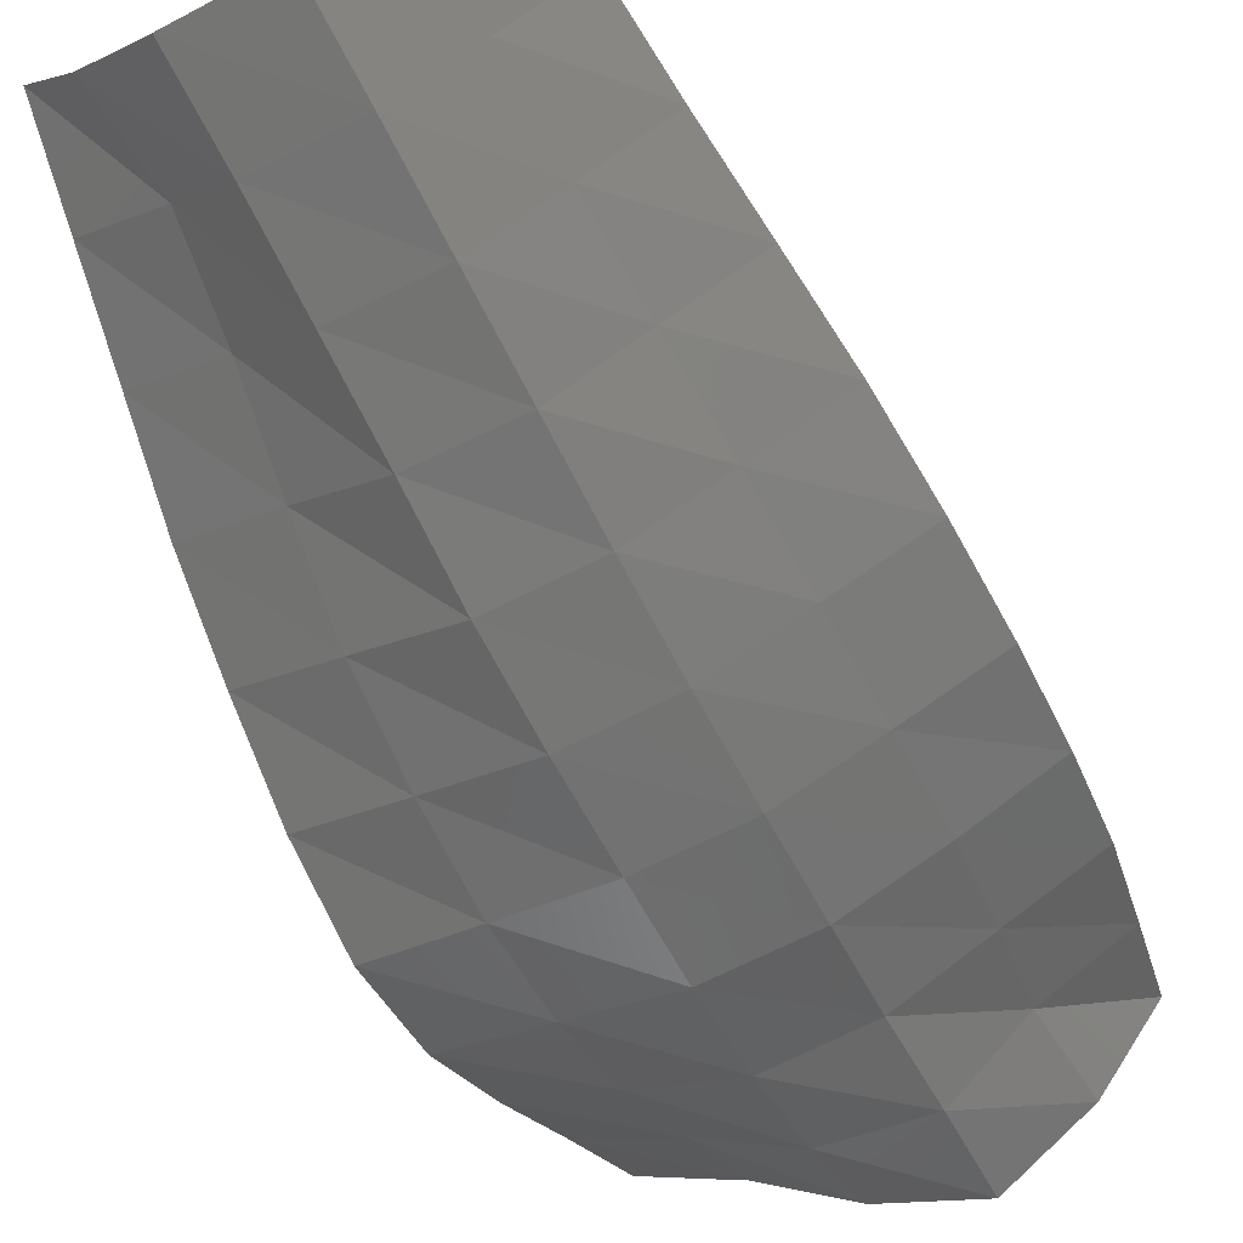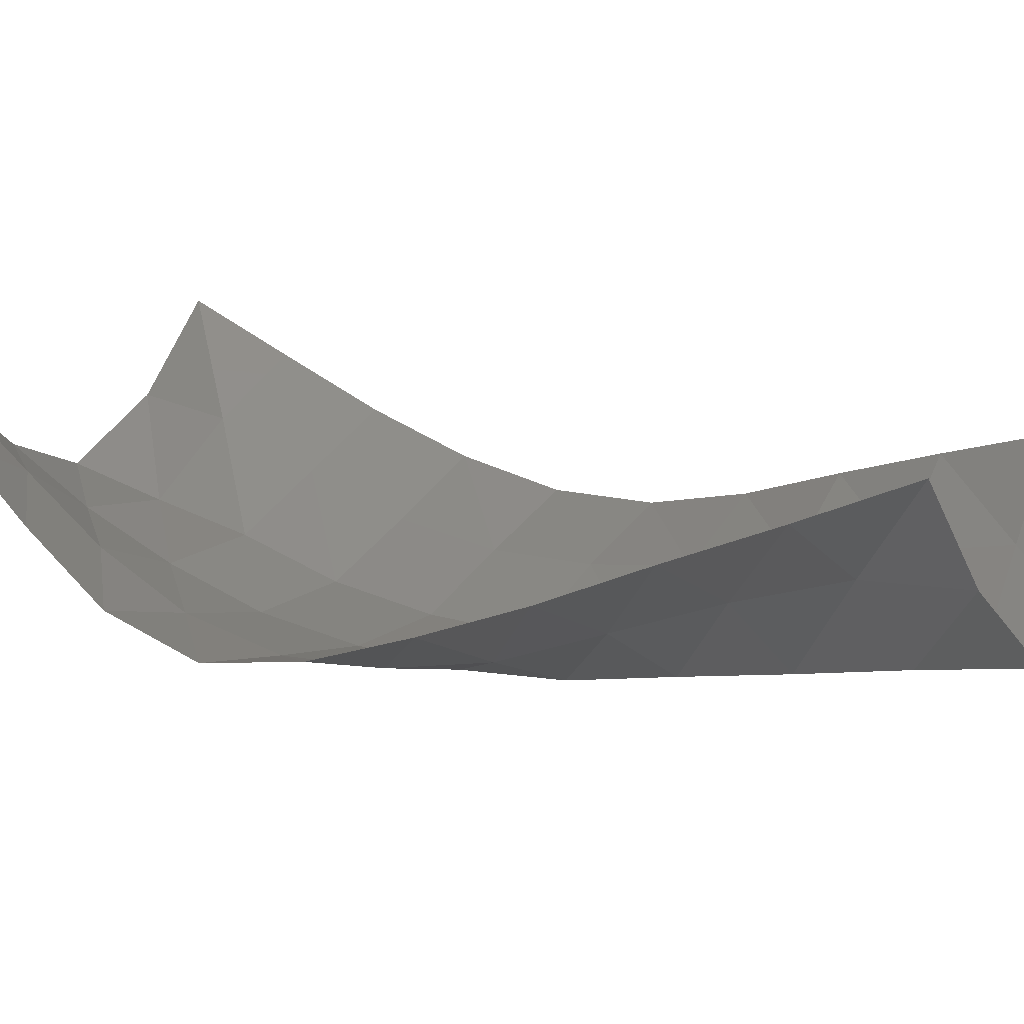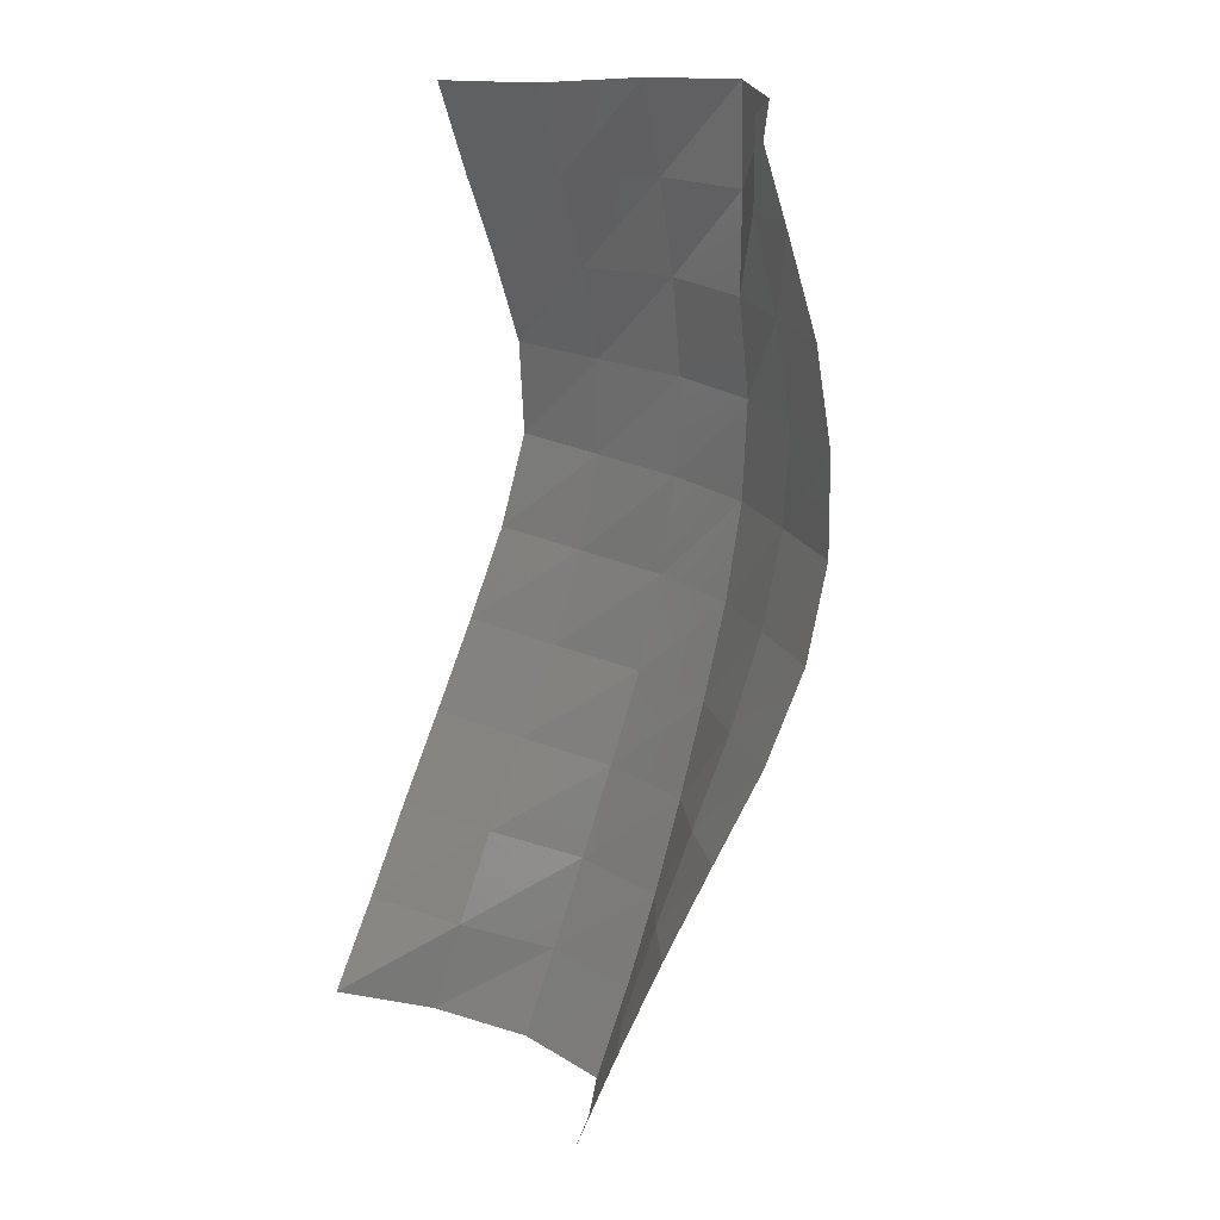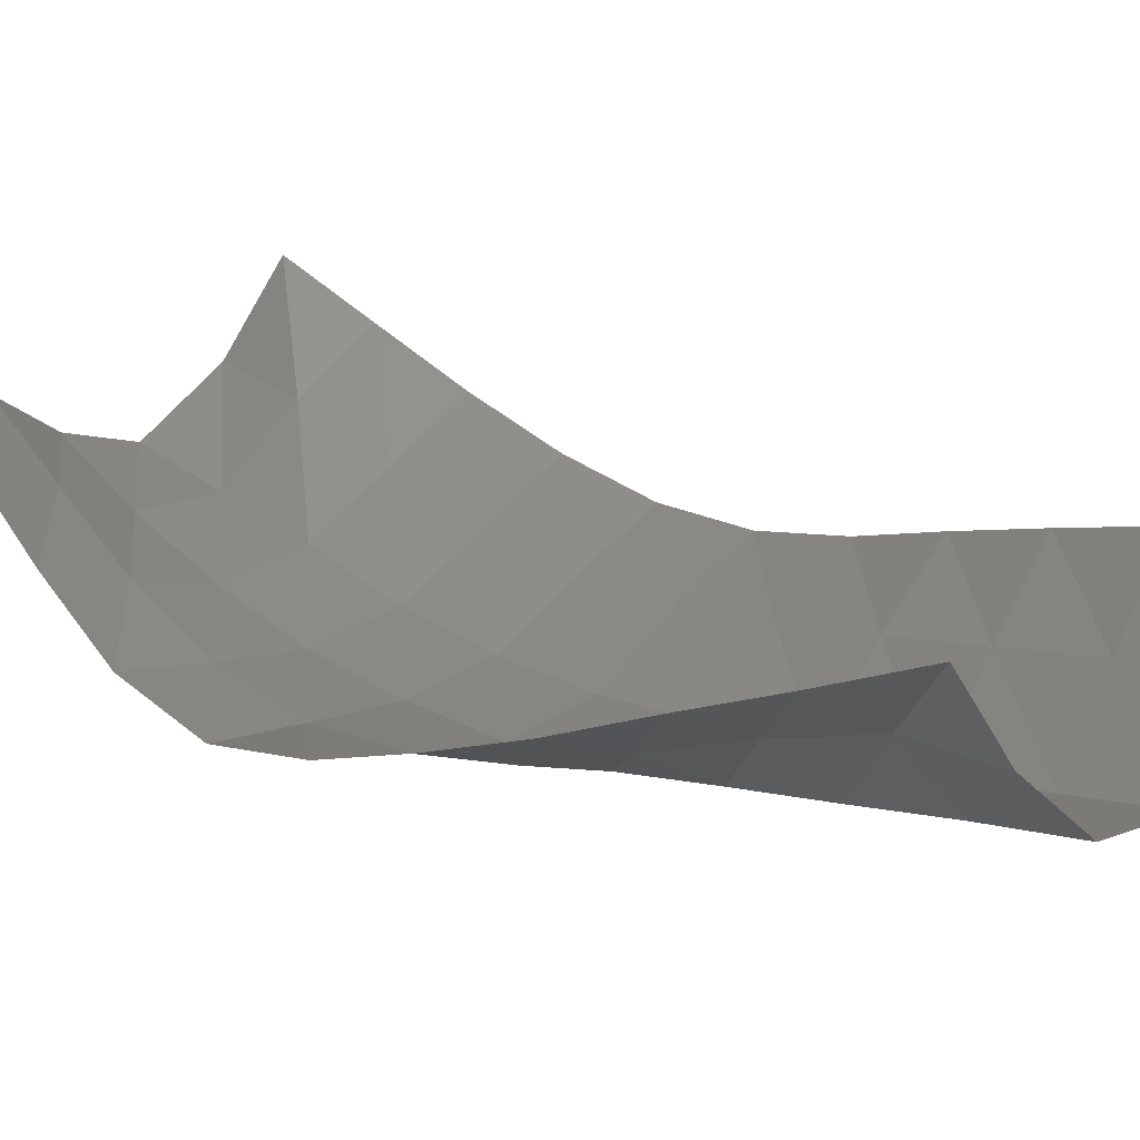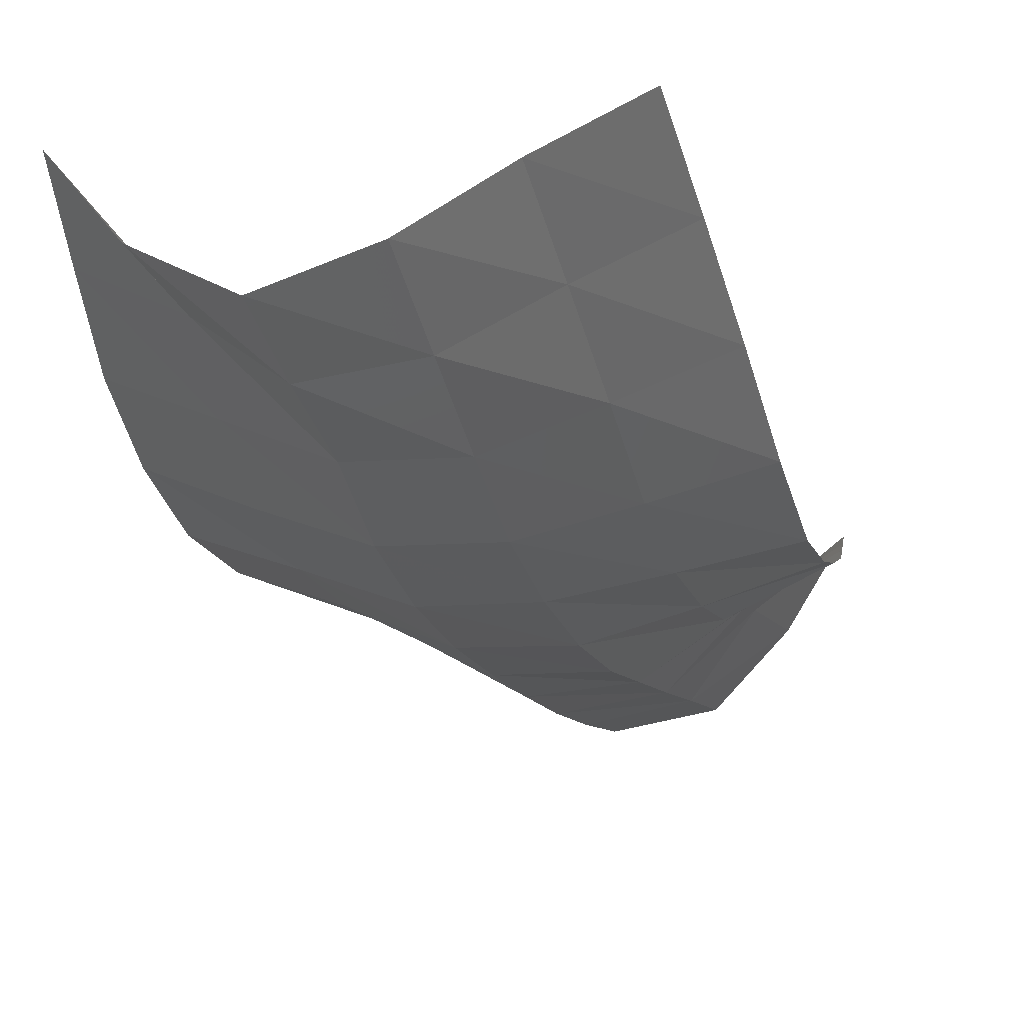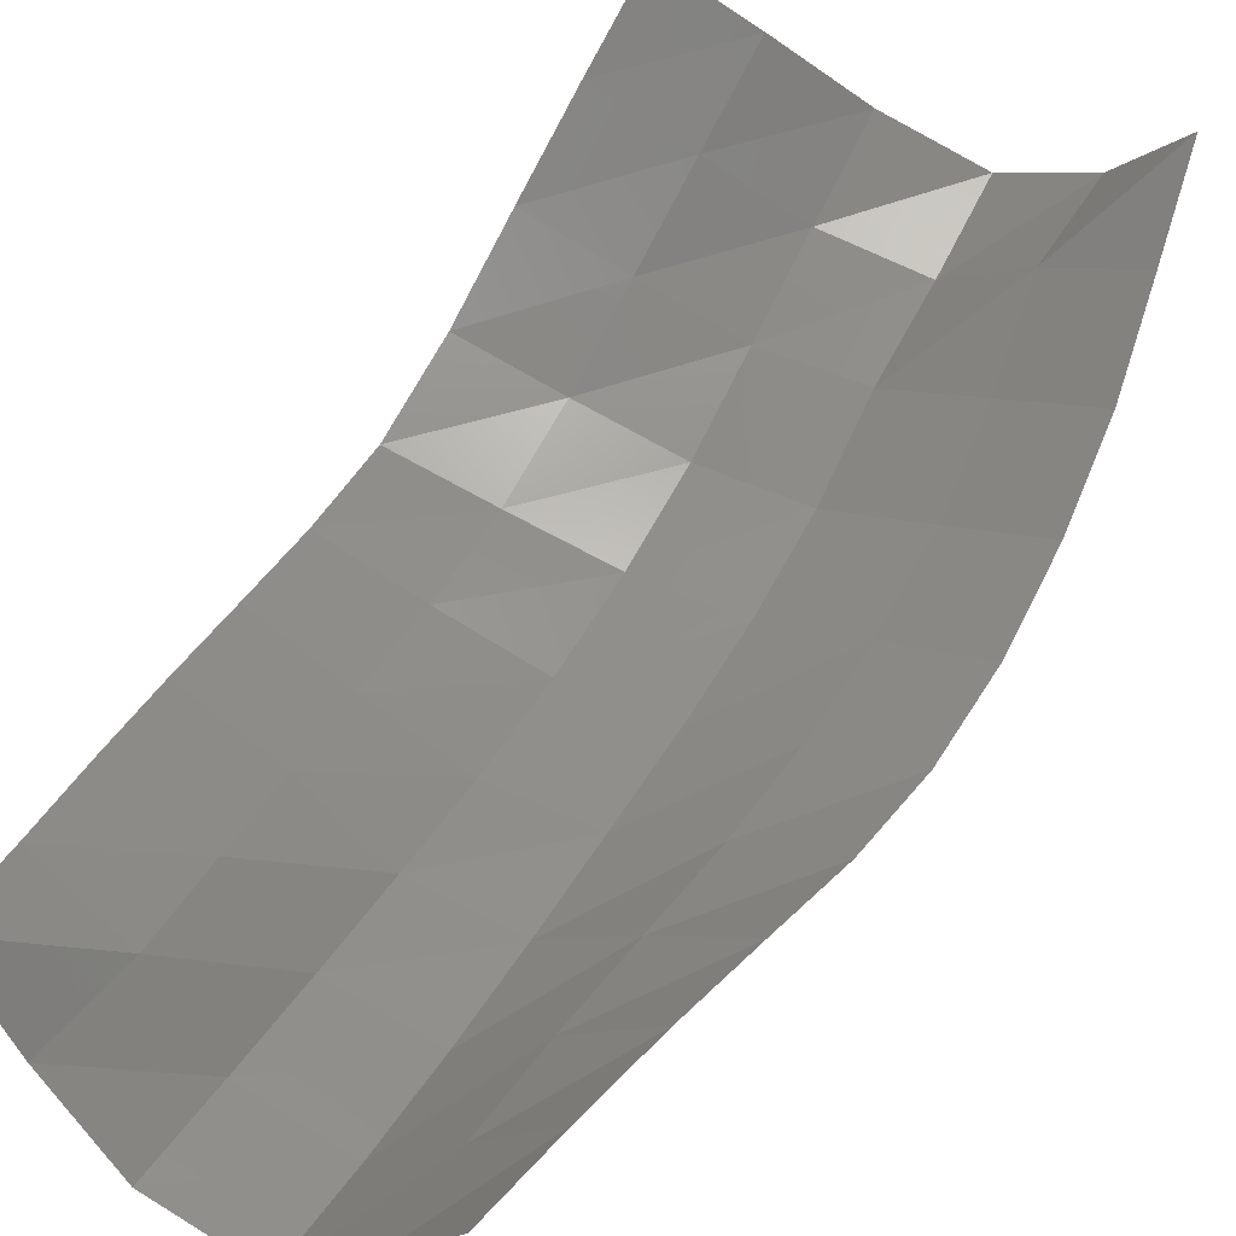
<metadata>
{"format":"stl","ext":"stl","renderer":"f3d","projection":"perspective","resolution":1024,"background":"white","views":[{"elev":-63.8,"azim":14.7,"up":"+Z"},{"elev":12.7,"azim":-66.9,"up":"+Z"},{"elev":6.6,"azim":47.5,"up":"+Y"},{"elev":20.9,"azim":-60.3,"up":"+Z"},{"elev":-19.8,"azim":-176.9,"up":"+Z"},{"elev":53.4,"azim":16.3,"up":"+Z"}]}
</metadata>
<code>
# stl→obj: 66 verts, 100 faces
v 0.1849 0.01781 0.2129
v 0.2937 -0.02675 0.04298
v 0.3609 0.1608 0.02409
v 0.2002 0.2084 0.132
v 0.3873 0.3537 -0.03464
v 0.2149 0.4001 0.05465
v 0.4071 0.544 -0.1048
v 0.2301 0.5894 -0.02547
v 0.4316 0.7342 -0.175
v 0.2534 0.7803 -0.09718
v 0.4688 0.9312 -0.2157
v 0.2806 0.9721 -0.1614
v 0.5097 1.131 -0.2275
v 0.3159 1.169 -0.1942
v 0.5522 1.325 -0.1889
v 0.3605 1.36 -0.1426
v 0.5965 1.506 -0.1074
v 0.4107 1.527 -0.03566
v 0.6474 1.674 -0.004324
v 0.4652 1.688 0.08071
v 0.6994 1.84 0.1003
v 0.5205 1.852 0.1926
v 0.4317 -0.08413 -0.09353
v 0.4798 0.107 -0.1296
v 0.5252 0.2996 -0.1692
v 0.5702 0.4948 -0.207
v 0.6134 0.6918 -0.2463
v 0.6594 0.892 -0.2632
v 0.7045 1.093 -0.2569
v 0.7453 1.292 -0.231
v 0.7829 1.485 -0.1741
v 0.8239 1.67 -0.1012
v 0.8698 1.845 -0.01236
v 0.6234 -0.135 -0.1188
v 0.672 0.05643 -0.1581
v 0.7185 0.2521 -0.1915
v 0.7639 0.4509 -0.2169
v 0.8086 0.6513 -0.2373
v 0.8548 0.8519 -0.2514
v 0.9007 1.053 -0.248
v 0.9424 1.252 -0.2201
v 0.9756 1.444 -0.1623
v 1.018 1.639 -0.1247
v 1.056 1.832 -0.08137
v 0.7621 -0.1471 0.02744
v 0.8129 0.04435 -0.01441
v 0.8646 0.2366 -0.05493
v 0.9214 0.4284 -0.09711
v 0.9792 0.621 -0.1391
v 1.033 0.8169 -0.1682
v 1.082 1.015 -0.1726
v 1.124 1.212 -0.1442
v 1.151 1.401 -0.07784
v 1.167 1.589 0.0003362
v 1.224 1.779 0.02095
v 0.8881 -0.1581 0.1846
v 0.9511 0.03006 0.1313
v 1.017 0.2175 0.07333
v 1.086 0.402 0.01285
v 1.154 0.5853 -0.05066
v 1.214 0.7758 -0.09519
v 1.263 0.9725 -0.09914
v 1.301 1.168 -0.06084
v 1.327 1.359 0.005793
v 1.338 1.548 0.09357
v 1.347 1.735 0.1826
f 1 2 3
f 1 3 4
f 4 3 5
f 4 5 6
f 6 5 7
f 6 7 8
f 8 7 9
f 8 9 10
f 10 9 11
f 10 11 12
f 12 11 13
f 12 13 14
f 14 13 15
f 14 15 16
f 16 15 17
f 16 17 18
f 18 17 19
f 18 19 20
f 20 19 21
f 20 21 22
f 2 23 24
f 2 24 3
f 3 24 25
f 3 25 5
f 5 25 26
f 5 26 7
f 7 26 27
f 7 27 9
f 9 27 28
f 9 28 11
f 11 28 29
f 11 29 13
f 13 29 30
f 13 30 15
f 15 30 31
f 15 31 17
f 17 31 32
f 17 32 19
f 19 32 33
f 19 33 21
f 23 34 35
f 23 35 24
f 24 35 36
f 24 36 25
f 25 36 37
f 25 37 26
f 26 37 38
f 26 38 27
f 27 38 39
f 27 39 28
f 28 39 40
f 28 40 29
f 29 40 41
f 29 41 30
f 30 41 42
f 30 42 31
f 31 42 43
f 31 43 32
f 32 43 44
f 32 44 33
f 34 45 46
f 34 46 35
f 35 46 47
f 35 47 36
f 36 47 48
f 36 48 37
f 37 48 49
f 37 49 38
f 38 49 50
f 38 50 39
f 39 50 51
f 39 51 40
f 40 51 52
f 40 52 41
f 41 52 53
f 41 53 42
f 42 53 54
f 42 54 43
f 43 54 55
f 43 55 44
f 45 56 57
f 45 57 46
f 46 57 58
f 46 58 47
f 47 58 59
f 47 59 48
f 48 59 60
f 48 60 49
f 49 60 61
f 49 61 50
f 50 61 62
f 50 62 51
f 51 62 63
f 51 63 52
f 52 63 64
f 52 64 53
f 53 64 65
f 53 65 54
f 54 65 66
f 54 66 55

</code>
